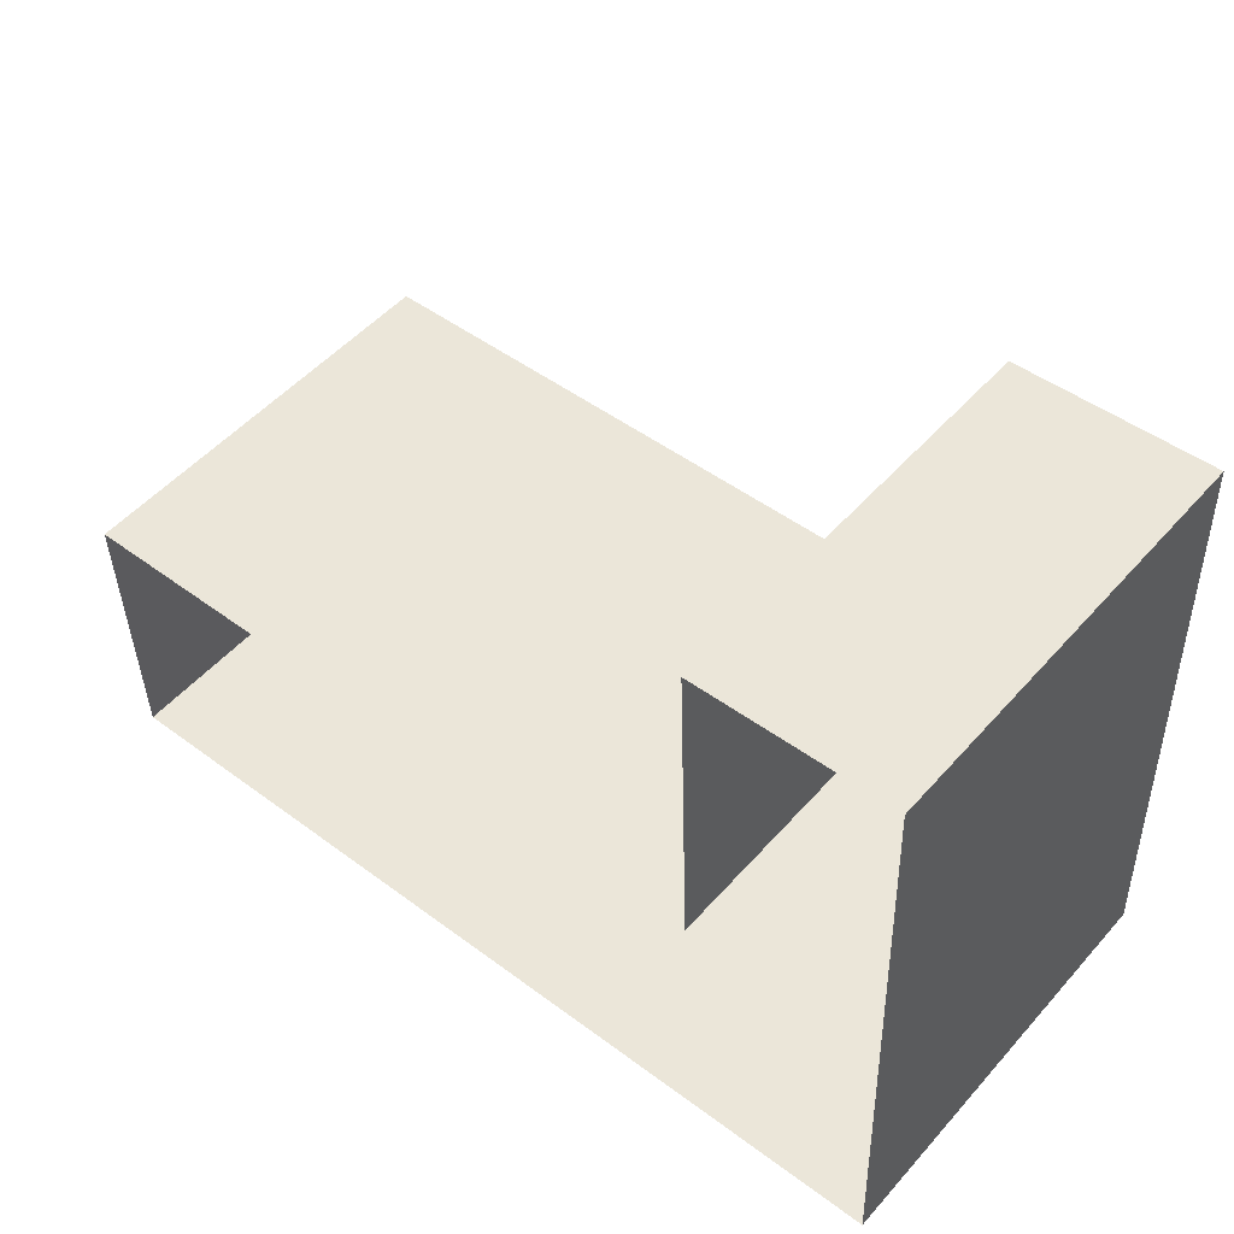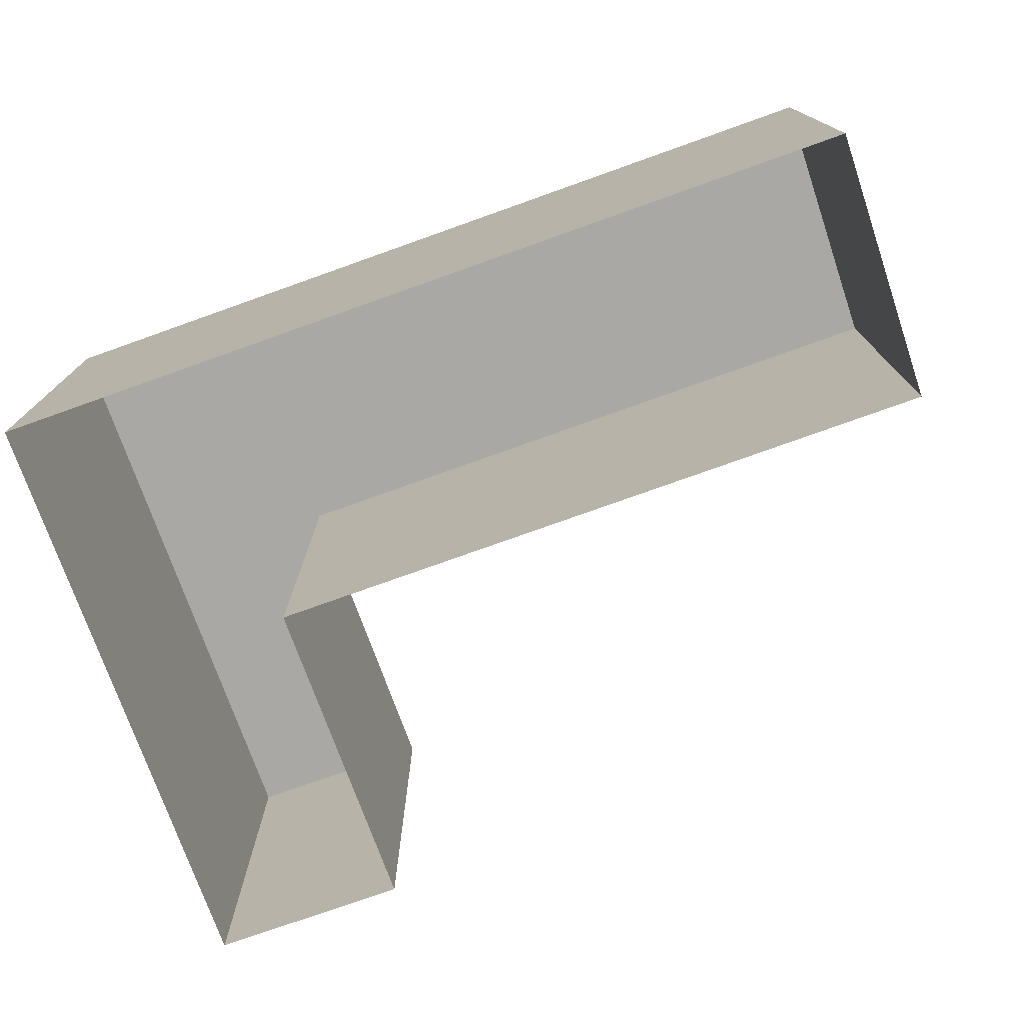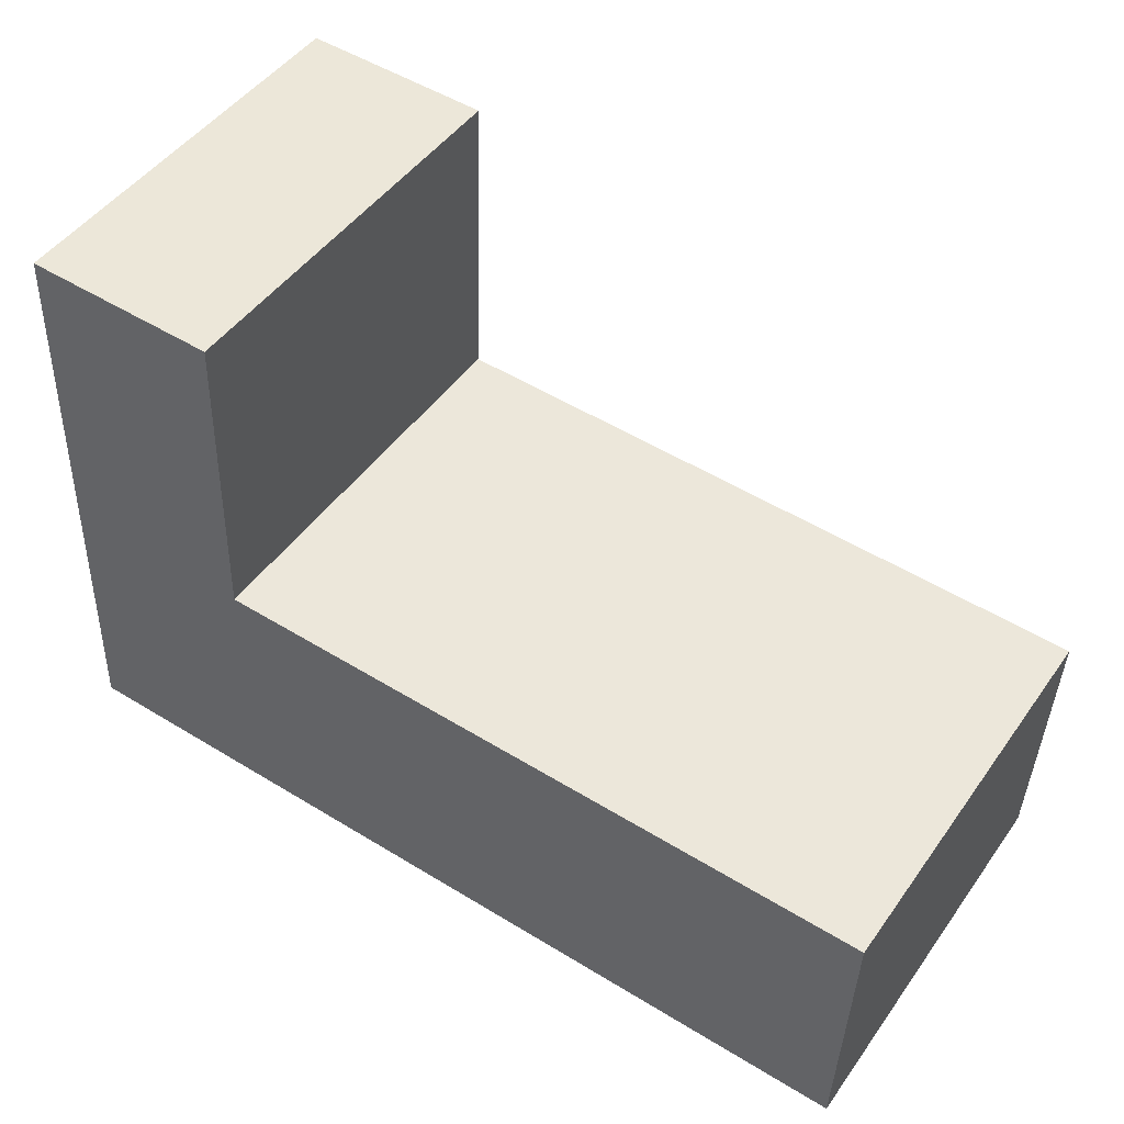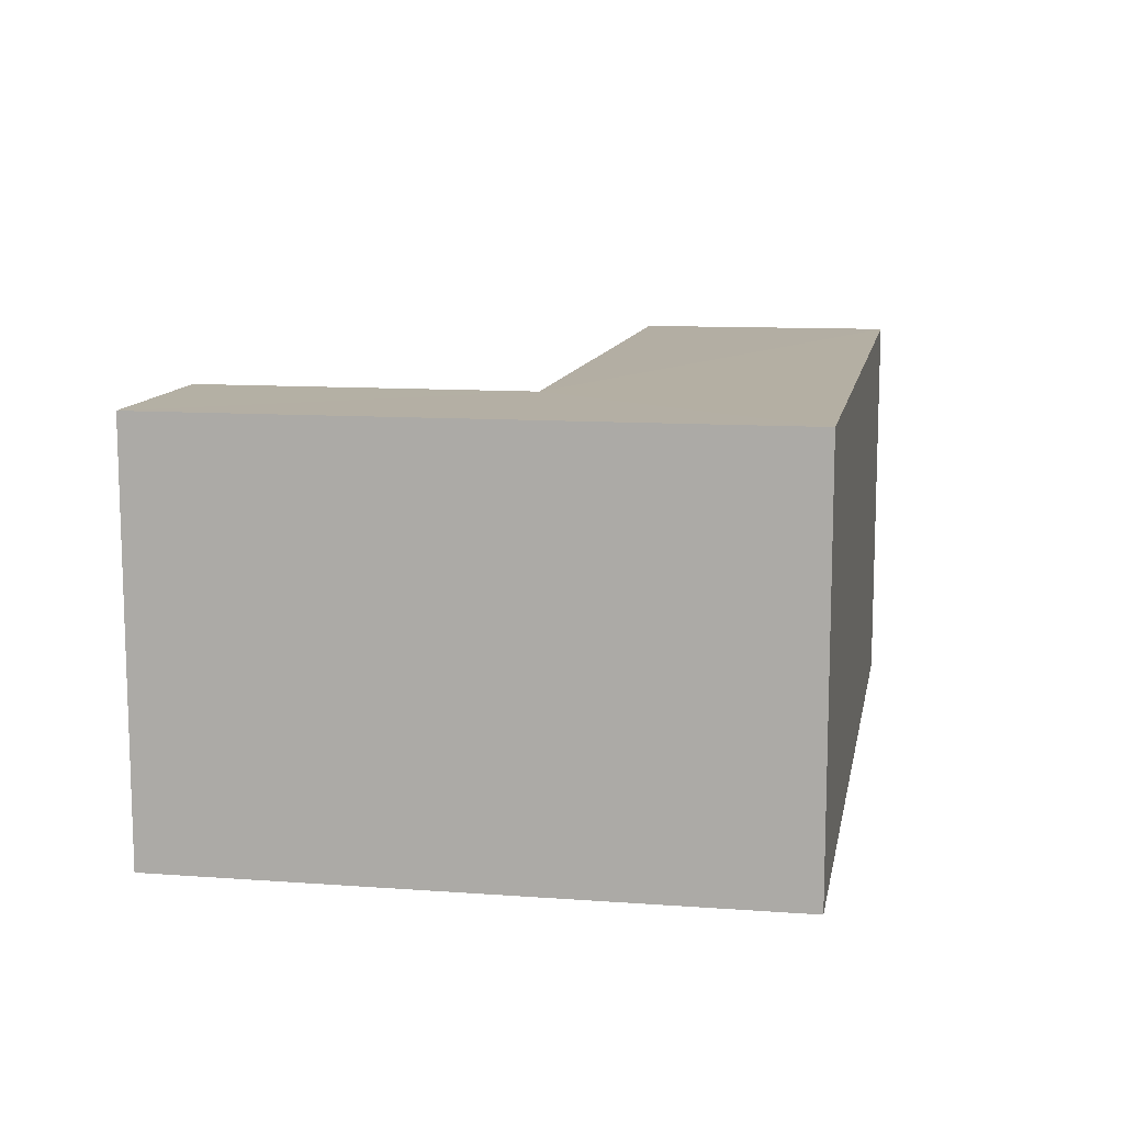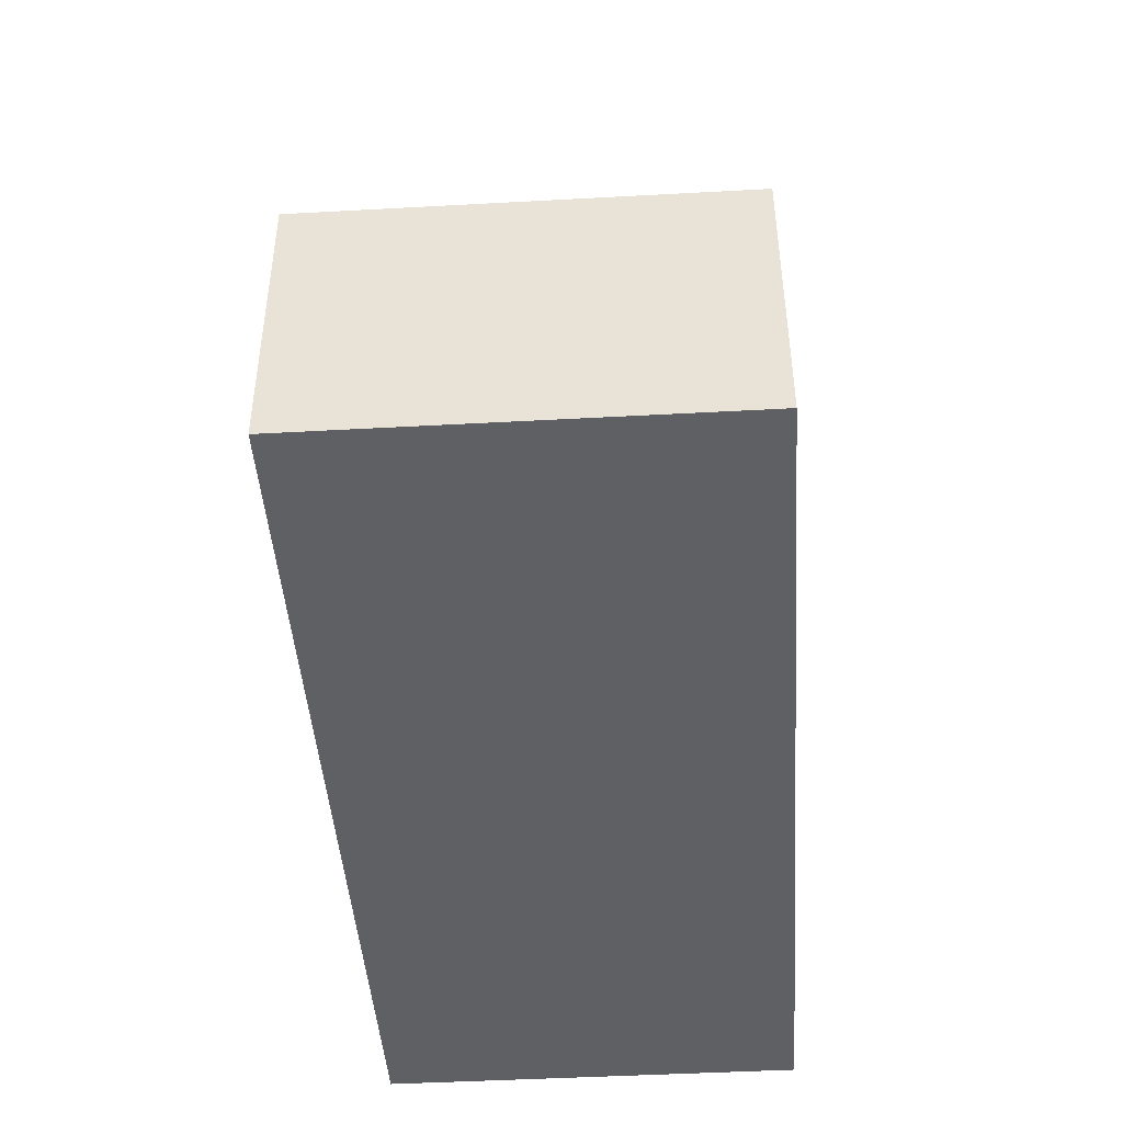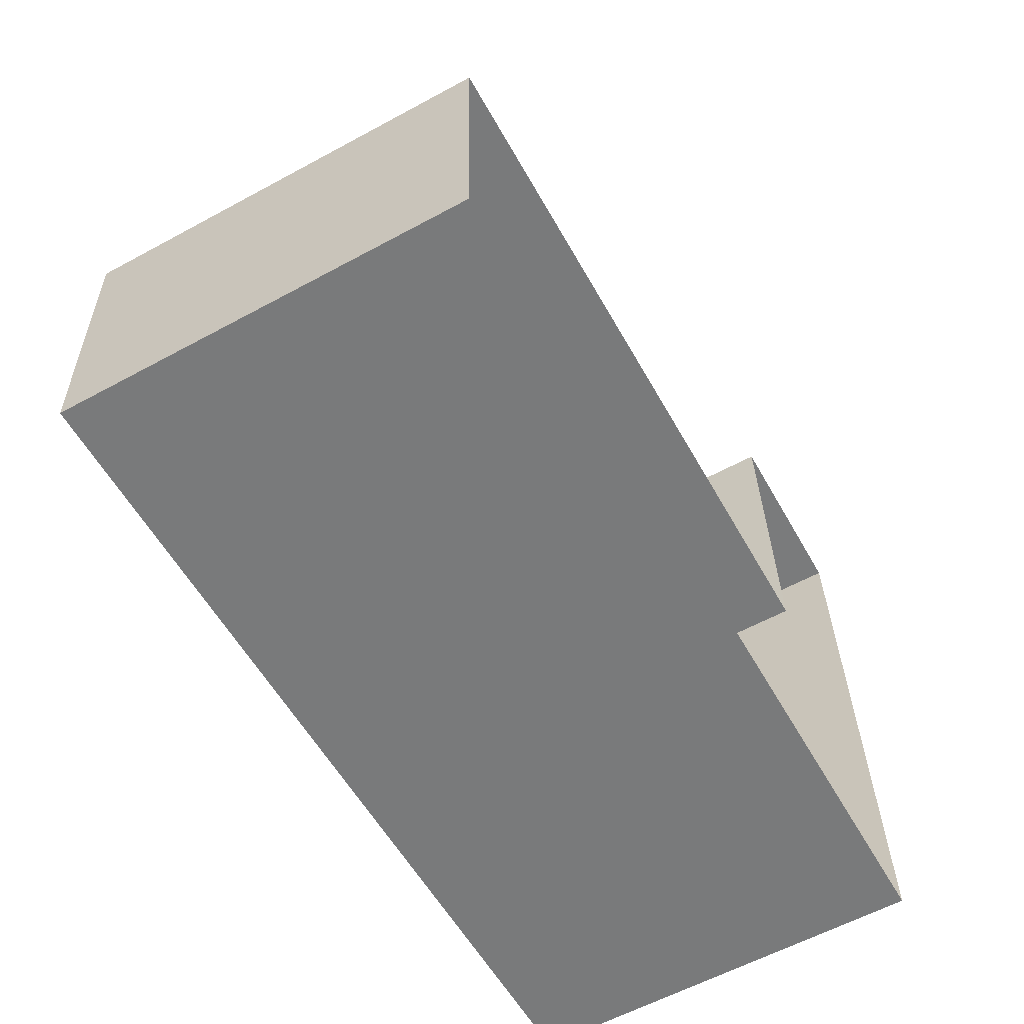
<metadata>
{"format":"obj","ext":"obj","renderer":"f3d","projection":"perspective","resolution":1024,"background":"white","views":[{"elev":51.5,"azim":-140.2,"up":"+Y"},{"elev":-75.1,"azim":17.4,"up":"+Z"},{"elev":47.5,"azim":33.5,"up":"+Y"},{"elev":11.1,"azim":-81.9,"up":"+Z"},{"elev":-47.1,"azim":93.9,"up":"+Y"},{"elev":-59.9,"azim":119.1,"up":"+Y"}]}
</metadata>
<code>
v -3.721e+05 -1.053e+05 25.18
v -3.721e+05 -1.053e+05 25.18
v -3.721e+05 -1.053e+05 25.18
v -3.721e+05 -1.053e+05 25.18
v -3.721e+05 -1.053e+05 25.18
v -3.721e+05 -1.053e+05 25.18
v -3.721e+05 -1.053e+05 29.18
v -3.721e+05 -1.053e+05 29.18
v -3.721e+05 -1.053e+05 29.18
v -3.721e+05 -1.053e+05 29.18
v -3.721e+05 -1.053e+05 29.18
v -3.721e+05 -1.053e+05 29.18
f 1 2 3
f 3 2 4
f 1 5 2
f 4 2 6
f 7 8 9
f 8 10 9
f 9 11 12
f 9 10 11
f 7 5 1
f 8 7 1
f 10 1 3
f 10 8 1
f 11 4 6
f 12 11 6
f 12 6 2
f 9 12 2
f 7 2 5
f 7 9 2
f 11 3 4
f 11 10 3

</code>
